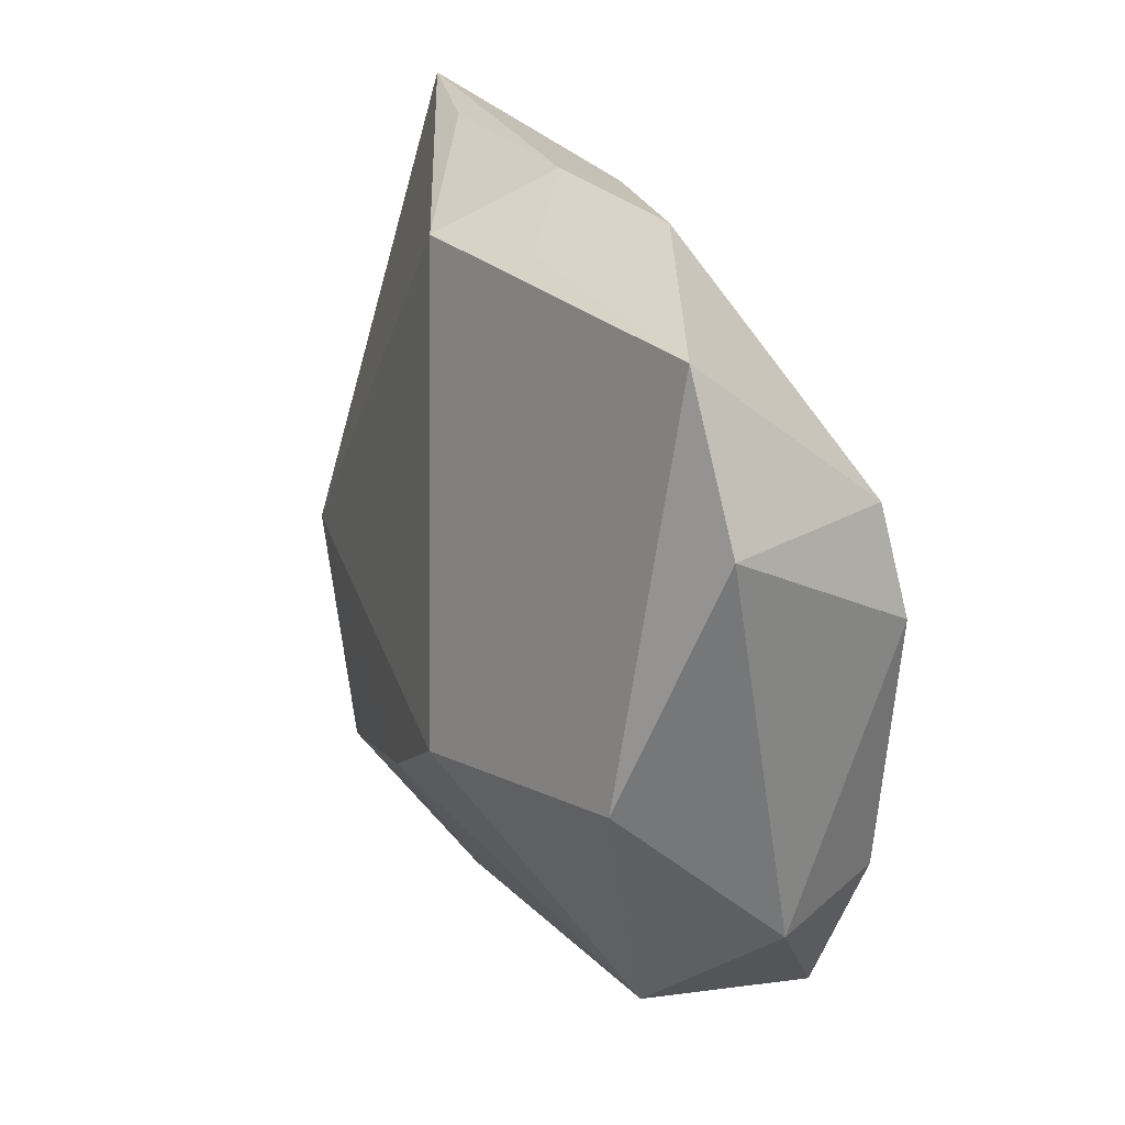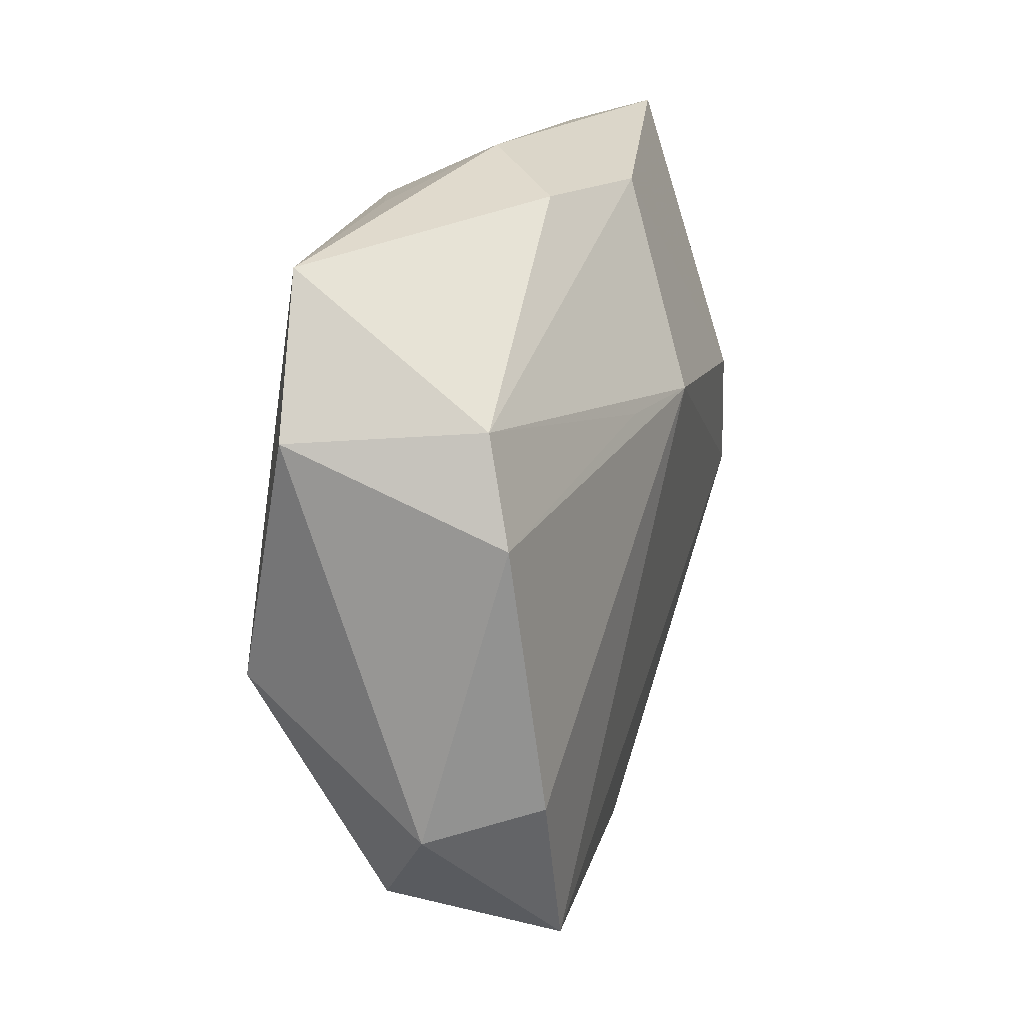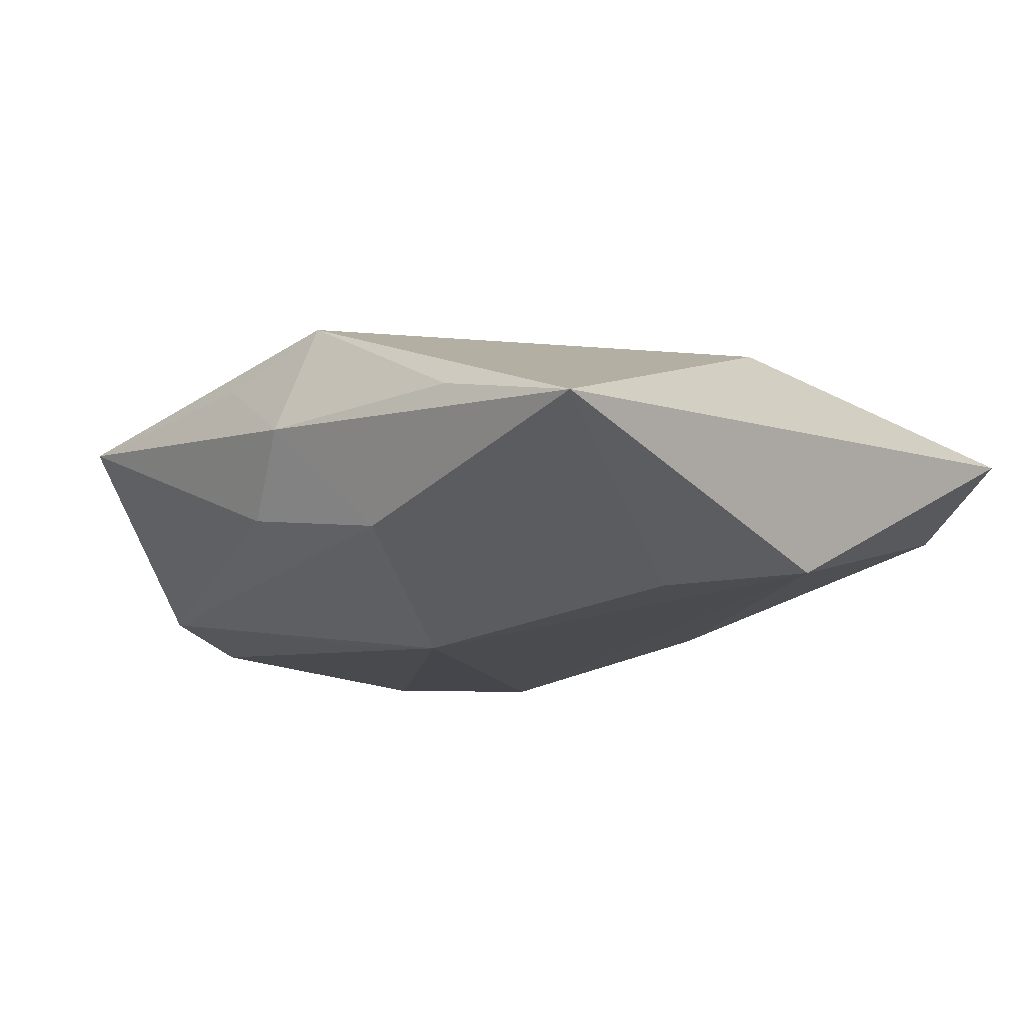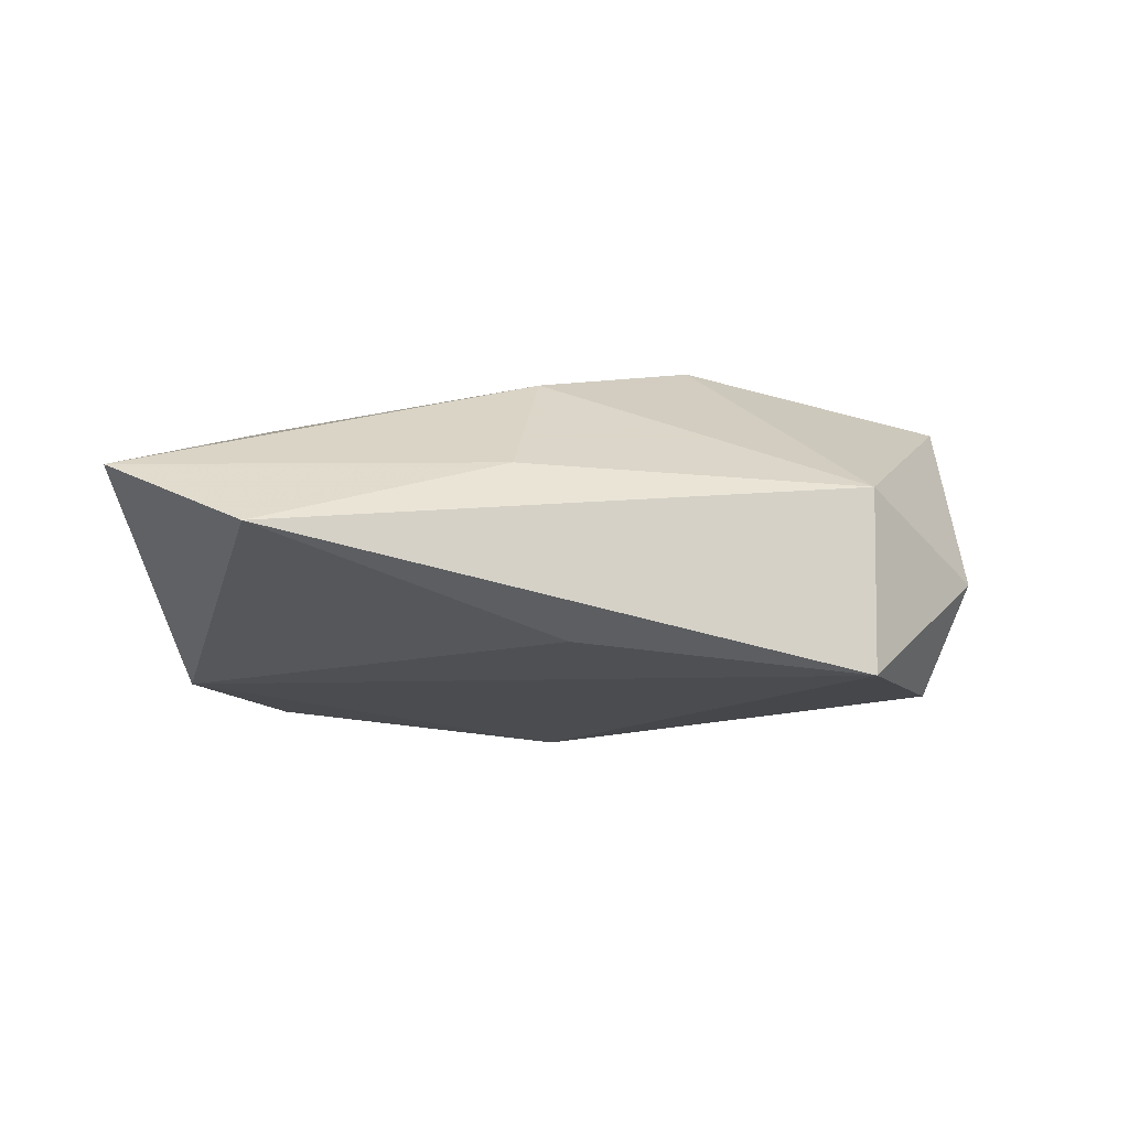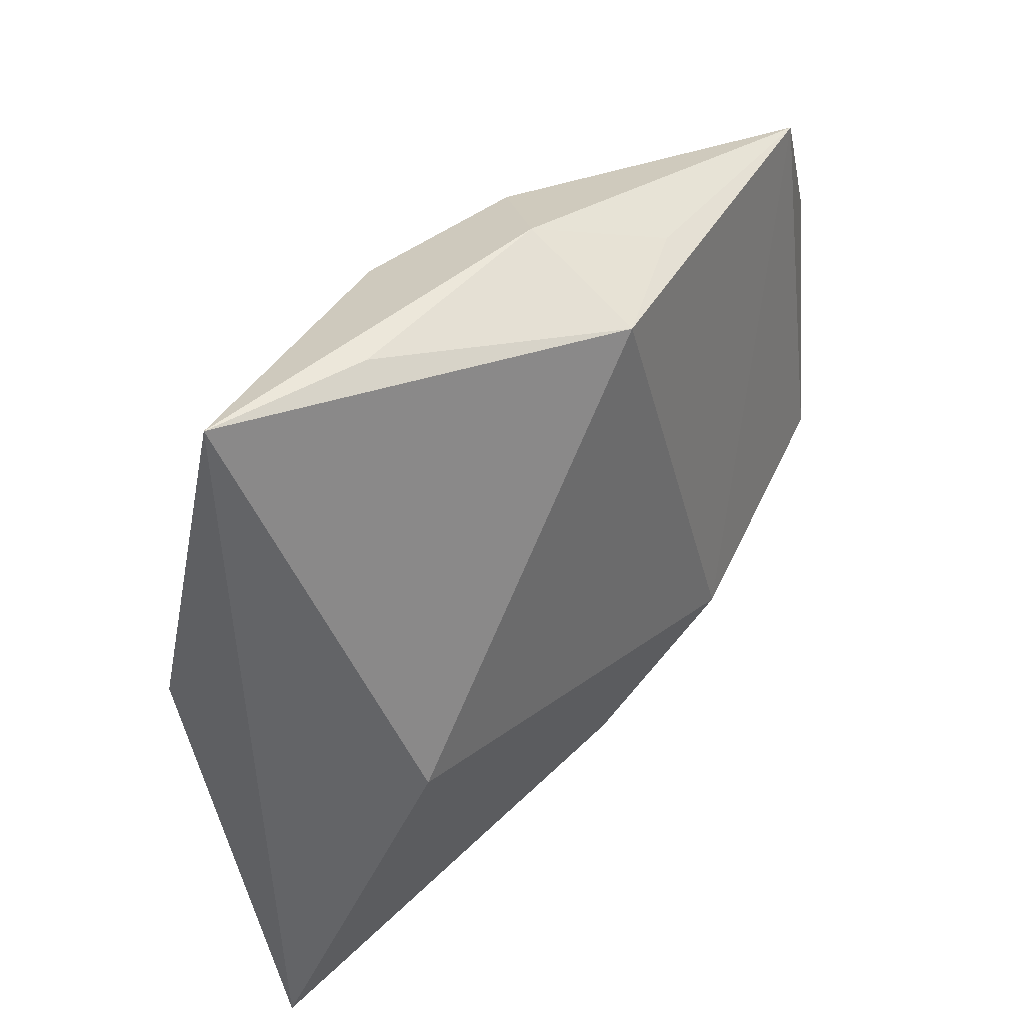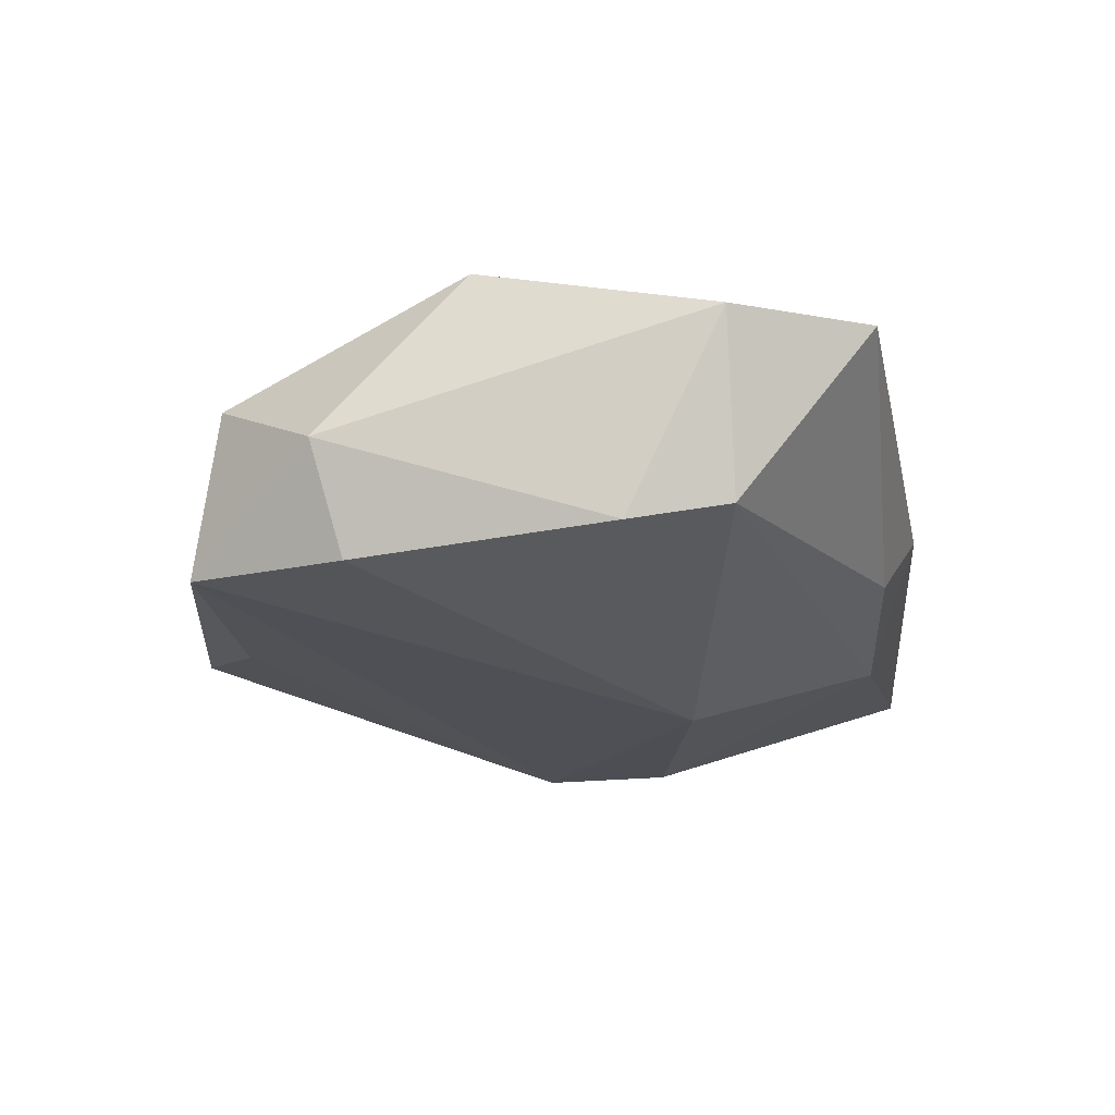
<metadata>
{"format":"obj","ext":"obj","renderer":"f3d","projection":"perspective","resolution":1024,"background":"white","views":[{"elev":18.9,"azim":65.4,"up":"+Y"},{"elev":12.2,"azim":109.0,"up":"+Y"},{"elev":-14.9,"azim":-142.3,"up":"+Z"},{"elev":-6.0,"azim":-5.6,"up":"+Z"},{"elev":47.3,"azim":-53.2,"up":"+Y"},{"elev":-23.3,"azim":89.4,"up":"+Z"}]}
</metadata>
<code>
v 0.04435 0.01464 0.006274
v -1.76e-05 0.01401 -0.01762
v 0.001636 0.03764 0.001572
v 0.03825 0.02903 0.007343
v 0.03926 0.005472 -0.01267
v 0.0007967 0.03252 0.01362
v -0.02191 0.03898 0.001431
v -0.03061 -0.00254 0.01358
v -0.007864 -0.03319 0.006225
v -0.0382 -0.0001179 -0.01216
v -0.02885 0.01246 -0.01444
v -0.00429 -0.01936 0.01584
v 0.03296 -0.01956 -0.01401
v 0.01146 0.01313 -0.0158
v 0.03803 0.01552 -0.01048
v -0.04423 -0.03313 0.005537
v 0.03701 -0.008379 0.01331
v -0.03782 0.04061 -0.002791
v 0.02501 -0.03442 -0.0129
v 0.0368 -0.02277 -0.003495
v 0.01297 0.03261 0.009133
v 0.01127 -0.01152 0.01868
v 0.00811 0.03322 -0.006147
v 0.02547 -0.0324 0.004547
v -0.03174 -0.04043 -0.0002123
v -0.002678 -0.03211 -0.009866
v -0.008548 0.03389 -0.009415
f 16 18 10
f 8 18 16
f 23 4 15
f 12 24 22
f 12 8 16
f 22 8 12
f 15 4 1
f 4 23 3
f 22 4 6
f 6 8 22
f 18 8 6
f 11 10 18
f 9 12 16
f 24 12 9
f 24 20 17
f 20 1 17
f 22 24 17
f 17 1 4
f 17 4 22
f 4 3 21
f 21 6 4
f 3 6 21
f 7 3 18
f 18 6 7
f 7 6 3
f 27 11 18
f 18 3 27
f 27 3 23
f 27 23 15
f 10 11 2
f 2 27 15
f 11 27 2
f 19 20 24
f 10 2 19
f 24 9 25
f 25 19 24
f 25 9 16
f 16 10 25
f 20 19 13
f 13 19 2
f 10 19 26
f 26 25 10
f 19 25 26
f 5 13 2
f 20 13 5
f 15 1 5
f 5 1 20
f 14 2 15
f 15 5 14
f 14 5 2

</code>
